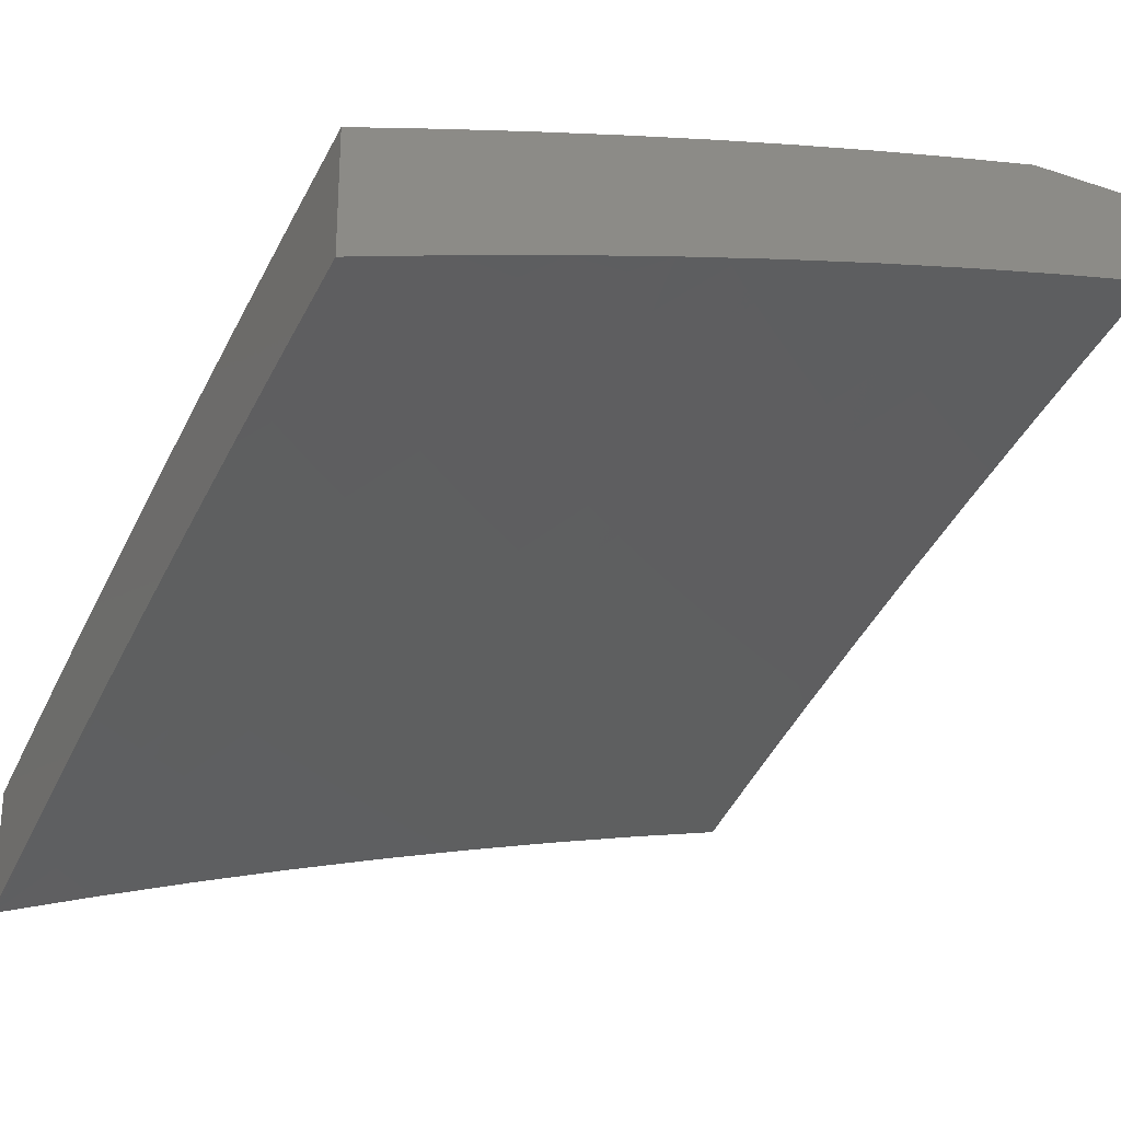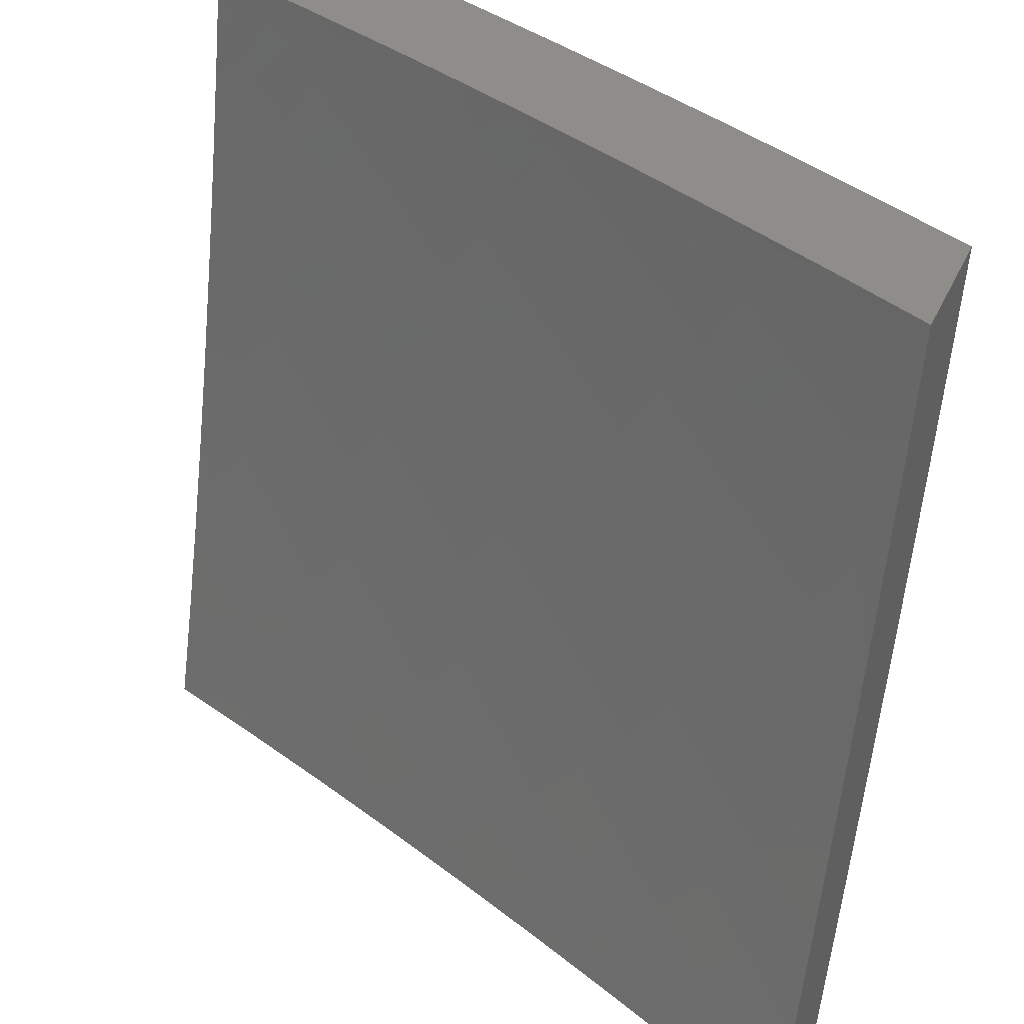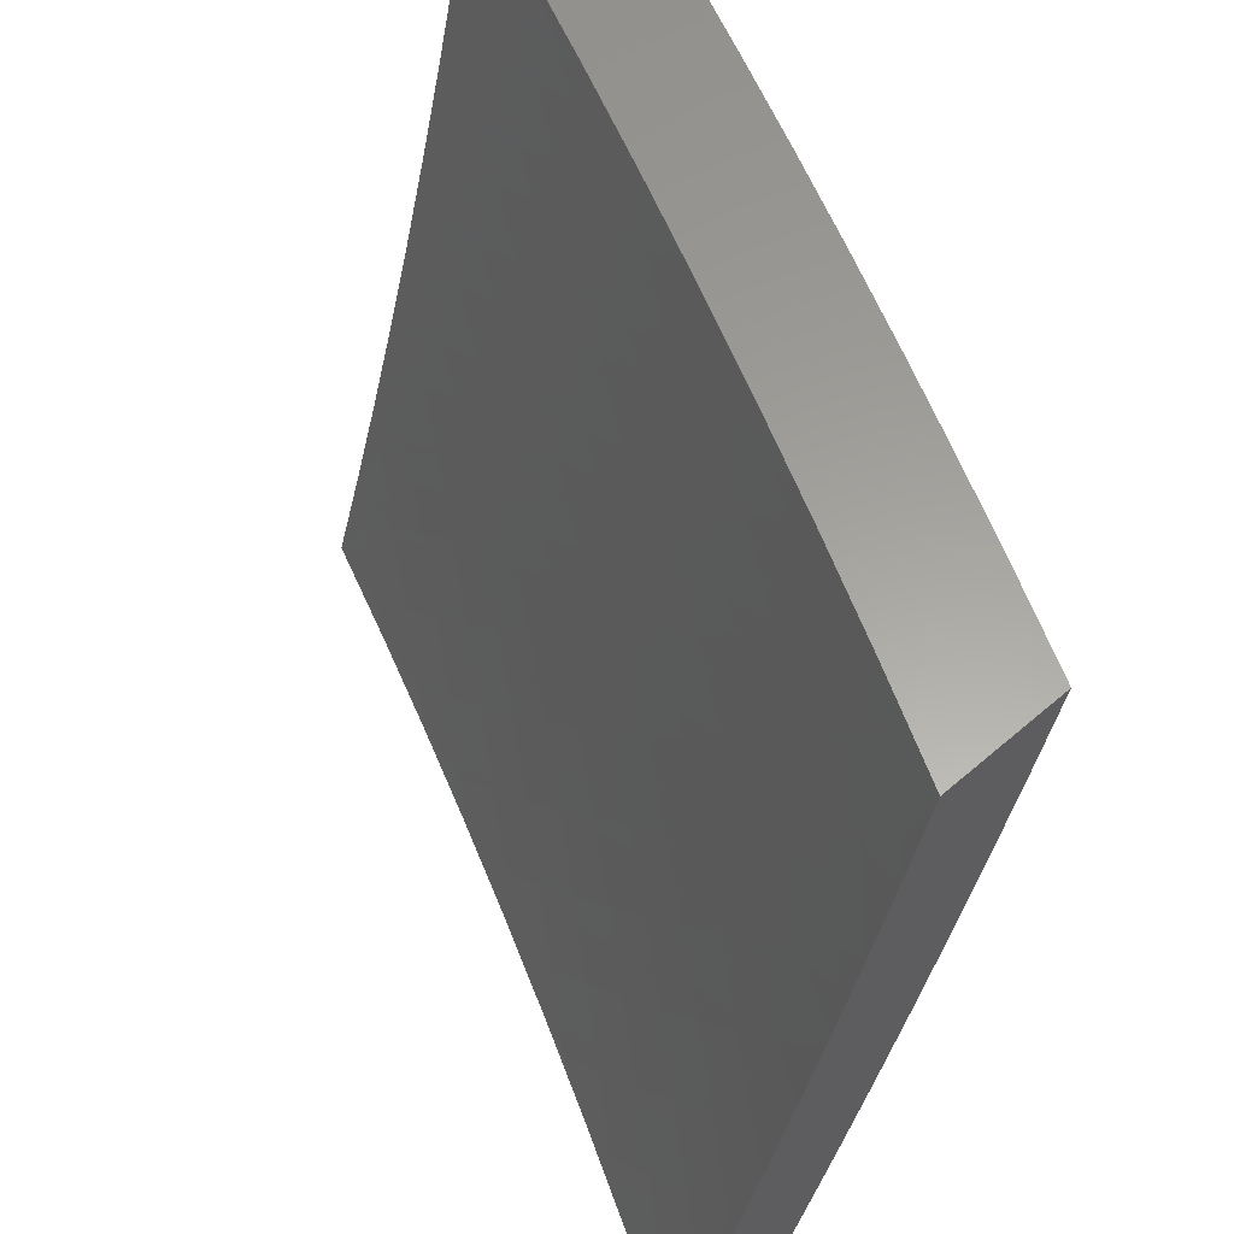
<metadata>
{"format":"stl","ext":"stl","renderer":"f3d","projection":"perspective","resolution":1024,"background":"white","views":[{"elev":-25.6,"azim":62.4,"up":"+Z"},{"elev":41.1,"azim":-156.3,"up":"+Y"},{"elev":61.1,"azim":-131.2,"up":"+Y"}]}
</metadata>
<code>
# stl→obj: 337 verts, 670 faces
v -4 -2.877 10.47
v -4 -3 10.43
v -3.937 -2.95 10.47
v -3.877 -3 10.48
v -3.872 -2.902 10.51
v -3.811 -2.978 10.51
v -3.747 -2.928 10.55
v -3.753 -3 10.52
v -3.629 -3 10.57
v -3.623 -2.951 10.59
v -3.504 -3 10.61
v -3.56 -2.9 10.63
v -3.498 -2.97 10.63
v -3.436 -2.918 10.66
v -3.379 -3 10.66
v -3.375 -2.985 10.66
v -3.253 -3 10.7
v -3.314 -2.931 10.7
v -3.252 -2.997 10.7
v -3.192 -2.942 10.74
v -3.127 -3 10.74
v -3.132 -2.886 10.77
v -3.071 -2.948 10.77
v -3.012 -2.891 10.81
v -3 -2.895 10.81
v -3 -2.79 10.84
v -3 -3 10.78
v -3 -2.685 10.87
v -3.011 -2.775 10.84
v -3.072 -2.831 10.81
v -3 -2.579 10.9
v -3.007 -2.66 10.87
v -3.069 -2.715 10.84
v -3.13 -2.769 10.81
v -3.191 -2.823 10.77
v -3.253 -2.877 10.74
v -3 -2.473 10.93
v -3.051 -2.486 10.91
v -3.062 -2.6 10.87
v -3.124 -2.653 10.84
v -3.187 -2.706 10.81
v -3.25 -2.759 10.77
v -3.312 -2.812 10.74
v -3.374 -2.865 10.7
v -3.038 -2.374 10.94
v -3 -2.367 10.95
v -3 -2.261 10.98
v -3 -2.154 11
v -3.067 -2.203 10.97
v -3.02 -2.263 10.97
v -3.086 -2.313 10.94
v -3.134 -2.251 10.94
v -3.201 -2.299 10.91
v -3.18 -2.189 10.94
v -3.248 -2.235 10.91
v -3.224 -2.125 10.94
v -3.293 -2.171 10.91
v -3.337 -2.105 10.91
v -3.407 -2.149 10.87
v -3.451 -2.082 10.87
v -3.522 -2.124 10.84
v -3.565 -2.055 10.84
v -3.636 -2.096 10.81
v -3.678 -2.024 10.81
v -3.75 -2.064 10.77
v -3.78 -2 10.77
v -3.822 -2.104 10.74
v -3.865 -2.028 10.74
v -3.937 -2.067 10.7
v -3.89 -2 10.73
v -4 -2 10.69
v -3.112 -2.142 10.97
v -3.056 -2.078 11
v -3.155 -2.08 10.97
v -3.109 -2 11
v -3.198 -2.017 10.97
v -3.222 -2 10.97
v -3.268 -2.061 10.94
v -3.335 -2 10.93
v -3.38 -2.039 10.91
v -3.447 -2 10.89
v -3.493 -2.014 10.87
v -3.558 -2 10.85
v -3.669 -2 10.82
v -4 -2.126 10.66
v -3.894 -2.143 10.7
v -3.778 -2.178 10.74
v -3.707 -2.137 10.77
v -3.663 -2.21 10.77
v -3.592 -2.167 10.81
v -3.547 -2.237 10.81
v -3.477 -2.193 10.84
v -3.431 -2.262 10.84
v -3.362 -2.216 10.87
v -3.384 -2.329 10.84
v -3.316 -2.282 10.87
v -3.335 -2.396 10.84
v -3.268 -2.348 10.87
v -3.218 -2.412 10.87
v -3.152 -2.363 10.91
v -3.103 -2.425 10.91
v -3.966 -2.183 10.66
v -4 -2.252 10.63
v -3.92 -2.26 10.66
v -3.991 -2.301 10.63
v -3.873 -2.337 10.66
v -3.943 -2.379 10.63
v -3.824 -2.412 10.66
v -3.893 -2.456 10.63
v -3.774 -2.487 10.66
v -3.842 -2.532 10.63
v -3.789 -2.607 10.63
v -3.856 -2.654 10.59
v -3.8 -2.73 10.59
v -3.866 -2.777 10.55
v -3.742 -2.805 10.59
v -3.807 -2.853 10.55
v -3.683 -2.879 10.59
v -4 -2.378 10.6
v -4 -2.503 10.57
v -4 -2.628 10.54
v -3.91 -2.577 10.59
v -3.962 -2.499 10.59
v -4 -2.753 10.5
v -3.99 -2.745 10.51
v -3.923 -2.7 10.55
v -3.978 -2.622 10.55
v -3.997 -2.872 10.47
v -3.931 -2.824 10.51
v -3.284 -2.461 10.84
v -3.167 -2.475 10.87
v -3.232 -2.526 10.84
v -3.115 -2.538 10.87
v -3.179 -2.59 10.84
v -3.35 -2.511 10.81
v -3.297 -2.577 10.81
v -3.243 -2.642 10.81
v -3.401 -2.444 10.81
v -3.468 -2.492 10.77
v -3.416 -2.56 10.77
v -3.535 -2.539 10.74
v -3.481 -2.609 10.74
v -3.601 -2.587 10.7
v -3.547 -2.658 10.7
v -3.667 -2.635 10.66
v -3.612 -2.707 10.66
v -3.734 -2.682 10.63
v -3.677 -2.756 10.63
v -3.362 -2.627 10.77
v -3.306 -2.694 10.77
v -3.426 -2.678 10.74
v -3.37 -2.745 10.74
v -3.491 -2.728 10.7
v -3.433 -2.797 10.7
v -3.555 -2.778 10.66
v -3.496 -2.849 10.66
v -3.619 -2.829 10.63
v -3.451 -2.376 10.81
v -3.519 -2.422 10.77
v -3.5 -2.307 10.81
v -3.587 -2.469 10.74
v -3.568 -2.352 10.77
v -3.616 -2.281 10.77
v -3.654 -2.515 10.7
v -3.637 -2.397 10.74
v -3.686 -2.325 10.74
v -3.733 -2.252 10.74
v -3.722 -2.561 10.66
v -3.705 -2.442 10.7
v -3.755 -2.369 10.7
v -3.803 -2.294 10.7
v -3.849 -2.219 10.7
v -3.127 -3 10.59
v -3.098 -2.974 10.61
v -3 -3 10.63
v -3.035 -2.913 10.65
v -3 -2.877 10.67
v -3.095 -2.852 10.65
v -3.031 -2.793 10.68
v -3.088 -2.732 10.68
v -3 -2.753 10.7
v -3.023 -2.674 10.72
v -3 -2.628 10.74
v -3.078 -2.613 10.72
v -3.011 -2.556 10.76
v -3.063 -2.496 10.76
v -3 -2.503 10.77
v -3.045 -2.38 10.79
v -3 -2.378 10.8
v -3.094 -2.319 10.79
v -3.023 -2.266 10.82
v -3.07 -2.205 10.82
v -3 -2.252 10.83
v -3 -2.126 10.86
v -3.042 -2.094 10.86
v -3 -2 10.89
v -3.085 -2.033 10.86
v -3.127 -2 10.85
v -3.159 -2.082 10.82
v -3.201 -2.019 10.82
v -3.232 -2.131 10.79
v -3.276 -2.066 10.79
v -3.306 -2.179 10.76
v -3.351 -2.114 10.76
v -3.38 -2.228 10.72
v -3.425 -2.161 10.72
v -3.453 -2.276 10.68
v -3.5 -2.208 10.68
v -3.527 -2.325 10.65
v -3.574 -2.255 10.65
v -3.6 -2.373 10.61
v -3.648 -2.301 10.61
v -3.673 -2.421 10.57
v -3.722 -2.348 10.57
v -3.746 -2.469 10.53
v -3.796 -2.395 10.53
v -3.819 -2.517 10.49
v -3.87 -2.441 10.49
v -3.891 -2.565 10.45
v -3.944 -2.488 10.45
v -3.964 -2.613 10.41
v -4 -2.504 10.42
v -4 -2.628 10.39
v -3.909 -2.69 10.41
v -3.981 -2.739 10.36
v -3.923 -2.818 10.36
v -4 -2.753 10.35
v -3.993 -2.868 10.32
v -4 -2.877 10.31
v -3.932 -2.947 10.32
v -4 -3 10.27
v -3.877 -3 10.32
v -3.863 -2.895 10.36
v -3.802 -2.972 10.36
v -3.794 -2.844 10.41
v -3.734 -2.918 10.41
v -3.725 -2.792 10.45
v -3.666 -2.865 10.45
v -3.655 -2.739 10.49
v -3.598 -2.812 10.49
v -3.586 -2.687 10.53
v -3.529 -2.758 10.53
v -3.516 -2.635 10.57
v -3.46 -2.704 10.57
v -3.446 -2.582 10.61
v -3.391 -2.65 10.61
v -3.376 -2.53 10.65
v -3.322 -2.596 10.65
v -3.305 -2.477 10.68
v -3.253 -2.542 10.68
v -3.235 -2.425 10.72
v -3.184 -2.488 10.72
v -3.165 -2.372 10.76
v -3.115 -2.434 10.76
v -3.253 -3 10.55
v -3.224 -2.971 10.57
v -3.159 -2.912 10.61
v -3.379 -3 10.51
v -3.35 -2.964 10.53
v -3.285 -2.906 10.57
v -3.219 -2.848 10.61
v -3.154 -2.79 10.65
v -3.505 -3 10.46
v -3.477 -2.952 10.49
v -3.411 -2.896 10.53
v -3.345 -2.84 10.57
v -3.278 -2.783 10.61
v -3.211 -2.727 10.65
v -3.145 -2.67 10.68
v -3.629 -3 10.42
v -3.606 -2.937 10.45
v -3.538 -2.883 10.49
v -3.471 -2.828 10.53
v -3.403 -2.773 10.57
v -3.335 -2.717 10.61
v -3.268 -2.662 10.65
v -3.2 -2.607 10.68
v -3.132 -2.551 10.72
v -3.673 -2.992 10.41
v -3.753 -3 10.37
v -3.994 -2.41 10.45
v -4 -2.378 10.45
v -3.92 -2.365 10.49
v -3.967 -2.287 10.49
v -3.892 -2.243 10.53
v -4 -2.253 10.48
v -3.937 -2.167 10.53
v -4 -2.126 10.51
v -3.981 -2.089 10.53
v -4 -2 10.54
v -3.903 -2.049 10.57
v -3.877 -2 10.59
v -3.825 -2.008 10.61
v -3.753 -2 10.64
v -3.784 -2.082 10.61
v -3.707 -2.04 10.65
v -3.74 -2.156 10.61
v -3.664 -2.112 10.65
v -3.695 -2.229 10.61
v -3.62 -2.184 10.65
v -3.629 -2 10.68
v -3.588 -2.068 10.68
v -3.504 -2 10.73
v -3.511 -2.024 10.72
v -3.393 -2.047 10.76
v -3.469 -2.093 10.72
v -3.379 -2 10.77
v -3.318 -2.001 10.79
v -3.253 -2 10.81
v -3.852 -2.768 10.41
v -3.782 -2.717 10.45
v -3.838 -2.641 10.45
v -3.711 -2.666 10.49
v -3.766 -2.592 10.49
v -3.641 -2.616 10.53
v -3.694 -2.543 10.53
v -3.57 -2.565 10.57
v -3.622 -2.493 10.57
v -3.499 -2.514 10.61
v -3.55 -2.443 10.61
v -3.428 -2.462 10.65
v -3.478 -2.394 10.65
v -3.356 -2.411 10.68
v -3.406 -2.344 10.68
v -3.285 -2.36 10.72
v -3.333 -2.294 10.72
v -3.213 -2.308 10.76
v -3.26 -2.244 10.76
v -3.142 -2.257 10.79
v -3.188 -2.194 10.79
v -3.115 -2.144 10.82
v -3.845 -2.319 10.53
v -3.77 -2.274 10.57
v -3.816 -2.2 10.57
v -3.86 -2.124 10.57
v -3.544 -2.138 10.68
v -3 -2 11
f 1 2 3
f 3 2 4
f 3 4 5
f 5 4 6
f 5 6 7
f 7 6 8
f 7 8 9
f 4 8 6
f 7 9 10
f 10 9 11
f 10 11 12
f 12 11 13
f 12 13 14
f 14 13 15
f 14 15 16
f 16 15 17
f 16 17 18
f 18 17 19
f 18 19 20
f 20 19 21
f 20 21 22
f 22 21 23
f 22 23 24
f 24 23 25
f 24 25 26
f 11 15 13
f 17 21 19
f 21 27 23
f 23 27 25
f 28 29 26
f 26 29 30
f 26 30 24
f 24 30 22
f 31 32 28
f 28 32 33
f 28 33 29
f 29 33 34
f 29 34 30
f 30 34 35
f 30 35 22
f 22 35 36
f 22 36 20
f 20 36 18
f 37 38 31
f 31 38 39
f 31 39 32
f 32 39 40
f 32 40 33
f 33 40 41
f 33 41 34
f 34 41 42
f 34 42 35
f 35 42 43
f 35 43 36
f 36 43 44
f 36 44 18
f 18 44 14
f 18 14 16
f 38 37 45
f 45 37 46
f 45 46 47
f 48 49 47
f 47 49 50
f 47 50 51
f 51 50 52
f 51 52 53
f 53 52 54
f 53 54 55
f 55 54 56
f 55 56 57
f 57 56 58
f 57 58 59
f 59 58 60
f 59 60 61
f 61 60 62
f 61 62 63
f 63 62 64
f 63 64 65
f 65 64 66
f 65 66 67
f 67 66 68
f 67 68 69
f 69 68 70
f 69 70 71
f 49 48 72
f 72 48 73
f 72 73 74
f 74 73 75
f 74 75 76
f 76 75 77
f 76 77 78
f 78 77 79
f 78 79 80
f 80 79 81
f 80 81 60
f 60 81 82
f 60 82 62
f 62 82 83
f 62 83 84
f 81 83 82
f 62 84 64
f 64 84 66
f 66 70 68
f 71 85 69
f 69 85 86
f 69 86 67
f 67 86 87
f 67 87 88
f 88 87 89
f 88 89 90
f 90 89 91
f 90 91 92
f 92 91 93
f 92 93 94
f 94 93 95
f 94 95 96
f 96 95 97
f 96 97 98
f 98 97 99
f 98 99 100
f 100 99 101
f 100 101 45
f 45 101 38
f 86 85 102
f 102 85 103
f 102 103 104
f 104 103 105
f 104 105 106
f 106 105 107
f 106 107 108
f 108 107 109
f 108 109 110
f 110 109 111
f 110 111 112
f 112 111 113
f 112 113 114
f 114 113 115
f 114 115 116
f 116 115 117
f 116 117 118
f 118 117 7
f 118 7 10
f 103 119 105
f 105 119 107
f 119 120 107
f 107 120 109
f 121 122 120
f 120 122 123
f 120 123 109
f 109 123 111
f 124 125 121
f 121 125 126
f 121 126 127
f 127 126 122
f 127 122 121
f 1 128 124
f 124 128 129
f 124 129 125
f 125 129 126
f 128 1 3
f 45 47 51
f 45 51 100
f 100 51 53
f 100 53 98
f 98 53 55
f 98 55 96
f 96 55 57
f 96 57 94
f 94 57 59
f 94 59 92
f 92 59 61
f 92 61 90
f 90 61 63
f 90 63 88
f 88 63 65
f 88 65 67
f 99 130 131
f 131 130 132
f 131 132 133
f 133 132 134
f 133 134 39
f 39 134 40
f 130 135 132
f 132 135 136
f 132 136 134
f 134 136 137
f 134 137 40
f 40 137 41
f 99 97 130
f 130 97 138
f 130 138 135
f 135 138 139
f 135 139 140
f 140 139 141
f 140 141 142
f 142 141 143
f 142 143 144
f 144 143 145
f 144 145 146
f 146 145 147
f 146 147 148
f 148 147 114
f 148 114 116
f 135 140 136
f 136 140 149
f 136 149 137
f 137 149 150
f 137 150 41
f 41 150 42
f 140 142 149
f 149 142 151
f 149 151 150
f 150 151 152
f 150 152 42
f 42 152 43
f 142 144 151
f 151 144 153
f 151 153 152
f 152 153 154
f 152 154 43
f 43 154 44
f 144 146 153
f 153 146 155
f 153 155 154
f 154 155 156
f 154 156 44
f 44 156 14
f 146 148 155
f 155 148 157
f 155 157 156
f 156 157 12
f 156 12 14
f 148 116 157
f 157 116 118
f 157 118 12
f 12 118 10
f 7 117 5
f 5 117 129
f 5 129 128
f 129 117 115
f 128 3 5
f 38 101 131
f 131 101 99
f 38 131 133
f 39 38 133
f 49 72 52
f 52 72 54
f 56 54 74
f 74 54 72
f 138 97 95
f 139 138 158
f 158 138 95
f 158 95 93
f 141 139 159
f 159 139 158
f 159 158 160
f 160 158 93
f 160 93 91
f 143 141 161
f 161 141 159
f 161 159 162
f 162 159 160
f 162 160 163
f 163 160 91
f 163 91 89
f 145 143 164
f 164 143 161
f 164 161 165
f 165 161 162
f 165 162 166
f 166 162 163
f 166 163 167
f 167 163 89
f 167 89 87
f 147 145 168
f 168 145 164
f 168 164 169
f 169 164 165
f 169 165 170
f 170 165 166
f 170 166 171
f 171 166 167
f 171 167 172
f 172 167 87
f 172 87 86
f 114 147 112
f 112 147 168
f 112 168 110
f 110 168 169
f 110 169 108
f 108 169 170
f 108 170 106
f 106 170 171
f 106 171 104
f 104 171 172
f 104 172 102
f 102 172 86
f 129 115 126
f 126 115 113
f 126 113 122
f 122 113 111
f 122 111 123
f 50 49 52
f 76 78 74
f 74 78 56
f 56 78 58
f 58 78 80
f 58 80 60
f 173 174 175
f 175 174 176
f 175 176 177
f 177 176 178
f 177 178 179
f 179 178 180
f 179 180 181
f 181 180 182
f 181 182 183
f 183 182 184
f 183 184 185
f 185 184 186
f 185 186 187
f 187 186 188
f 187 188 189
f 189 188 190
f 189 190 191
f 191 190 192
f 191 192 193
f 193 192 194
f 194 192 195
f 194 195 196
f 196 195 197
f 196 197 198
f 198 197 199
f 198 199 200
f 200 199 201
f 200 201 202
f 202 201 203
f 202 203 204
f 204 203 205
f 204 205 206
f 206 205 207
f 206 207 208
f 208 207 209
f 208 209 210
f 210 209 211
f 210 211 212
f 212 211 213
f 212 213 214
f 214 213 215
f 214 215 216
f 216 215 217
f 216 217 218
f 218 217 219
f 218 219 220
f 220 219 221
f 220 221 222
f 222 221 223
f 223 221 224
f 223 224 225
f 225 224 226
f 225 226 227
f 227 226 228
f 227 228 229
f 229 228 230
f 229 230 231
f 231 230 232
f 232 230 233
f 232 233 234
f 234 233 235
f 234 235 236
f 236 235 237
f 236 237 238
f 238 237 239
f 238 239 240
f 240 239 241
f 240 241 242
f 242 241 243
f 242 243 244
f 244 243 245
f 244 245 246
f 246 245 247
f 246 247 248
f 248 247 249
f 248 249 250
f 250 249 251
f 250 251 252
f 252 251 253
f 252 253 254
f 254 253 190
f 254 190 188
f 255 256 173
f 173 256 257
f 173 257 174
f 174 257 178
f 174 178 176
f 258 259 255
f 255 259 260
f 255 260 256
f 256 260 261
f 256 261 257
f 257 261 262
f 257 262 178
f 178 262 180
f 263 264 258
f 258 264 265
f 258 265 259
f 259 265 266
f 259 266 260
f 260 266 267
f 260 267 261
f 261 267 268
f 261 268 262
f 262 268 269
f 262 269 180
f 180 269 184
f 180 184 182
f 270 271 263
f 263 271 272
f 263 272 264
f 264 272 273
f 264 273 265
f 265 273 274
f 265 274 266
f 266 274 275
f 266 275 267
f 267 275 276
f 267 276 268
f 268 276 277
f 268 277 269
f 269 277 278
f 269 278 184
f 184 278 186
f 271 270 279
f 279 270 280
f 279 280 236
f 236 280 234
f 280 232 234
f 227 223 225
f 220 222 281
f 281 222 282
f 281 282 283
f 283 282 284
f 283 284 285
f 285 284 286
f 285 286 287
f 287 286 288
f 287 288 289
f 289 288 290
f 289 290 291
f 291 290 292
f 291 292 293
f 293 292 294
f 293 294 295
f 295 294 296
f 295 296 297
f 297 296 298
f 297 298 299
f 299 298 300
f 299 300 212
f 212 300 210
f 282 286 284
f 294 301 296
f 296 301 298
f 298 301 302
f 302 301 303
f 302 303 304
f 304 303 305
f 304 305 306
f 306 305 206
f 306 206 208
f 303 307 305
f 305 307 308
f 305 308 204
f 204 308 202
f 307 309 308
f 308 309 202
f 202 309 200
f 200 309 198
f 193 189 191
f 187 183 185
f 181 177 179
f 236 238 279
f 279 238 271
f 238 240 271
f 271 240 272
f 240 242 272
f 272 242 273
f 242 244 273
f 273 244 274
f 244 246 274
f 274 246 275
f 246 248 275
f 275 248 276
f 248 250 276
f 276 250 277
f 250 252 277
f 277 252 278
f 252 254 278
f 278 254 186
f 254 188 186
f 228 226 230
f 230 226 233
f 235 233 310
f 310 233 226
f 310 226 224
f 237 235 311
f 311 235 310
f 311 310 312
f 312 310 224
f 312 224 219
f 219 224 221
f 239 237 313
f 313 237 311
f 313 311 314
f 314 311 312
f 314 312 217
f 217 312 219
f 241 239 315
f 315 239 313
f 315 313 316
f 316 313 314
f 316 314 215
f 215 314 217
f 243 241 317
f 317 241 315
f 317 315 318
f 318 315 316
f 318 316 213
f 213 316 215
f 245 243 319
f 319 243 317
f 319 317 320
f 320 317 318
f 320 318 211
f 211 318 213
f 247 245 321
f 321 245 319
f 321 319 322
f 322 319 320
f 322 320 209
f 209 320 211
f 249 247 323
f 323 247 321
f 323 321 324
f 324 321 322
f 324 322 207
f 207 322 209
f 251 249 325
f 325 249 323
f 325 323 326
f 326 323 324
f 326 324 205
f 205 324 207
f 253 251 327
f 327 251 325
f 327 325 328
f 328 325 326
f 328 326 203
f 203 326 205
f 190 253 329
f 329 253 327
f 329 327 330
f 330 327 328
f 330 328 201
f 201 328 203
f 190 329 192
f 192 329 331
f 192 331 195
f 195 331 197
f 331 329 330
f 199 197 331
f 201 199 330
f 330 199 331
f 281 283 220
f 220 283 218
f 216 218 332
f 332 218 283
f 332 283 285
f 299 212 214
f 214 216 333
f 333 216 332
f 333 332 334
f 334 332 285
f 334 285 335
f 335 285 287
f 335 287 291
f 291 287 289
f 208 210 336
f 336 210 300
f 336 300 302
f 302 300 298
f 305 204 206
f 297 299 333
f 333 299 214
f 297 333 334
f 304 306 336
f 336 306 208
f 304 336 302
f 295 297 334
f 295 334 335
f 293 295 335
f 293 335 291
f 75 73 337
f 337 73 48
f 337 48 196
f 196 48 47
f 196 47 194
f 194 47 46
f 194 46 193
f 193 46 37
f 193 37 189
f 189 37 31
f 189 31 187
f 187 31 28
f 187 28 26
f 187 26 183
f 183 26 25
f 183 25 181
f 181 25 27
f 181 27 177
f 177 27 175
f 27 21 175
f 175 21 17
f 175 17 173
f 173 17 15
f 173 15 255
f 255 15 11
f 255 11 258
f 258 11 9
f 258 9 263
f 263 9 8
f 263 8 270
f 270 8 4
f 270 4 280
f 280 4 2
f 280 2 232
f 232 2 231
f 1 227 2
f 2 227 229
f 2 229 231
f 227 1 223
f 223 1 124
f 223 124 222
f 222 124 121
f 222 121 282
f 282 121 120
f 282 120 286
f 286 120 119
f 286 119 288
f 288 119 103
f 288 103 290
f 290 103 85
f 290 85 71
f 70 294 71
f 71 294 292
f 71 292 290
f 294 70 301
f 301 70 66
f 301 66 84
f 301 84 303
f 303 84 83
f 303 83 307
f 307 83 81
f 307 81 309
f 309 81 79
f 309 79 198
f 198 79 77
f 198 77 196
f 196 77 75
f 196 75 337

</code>
